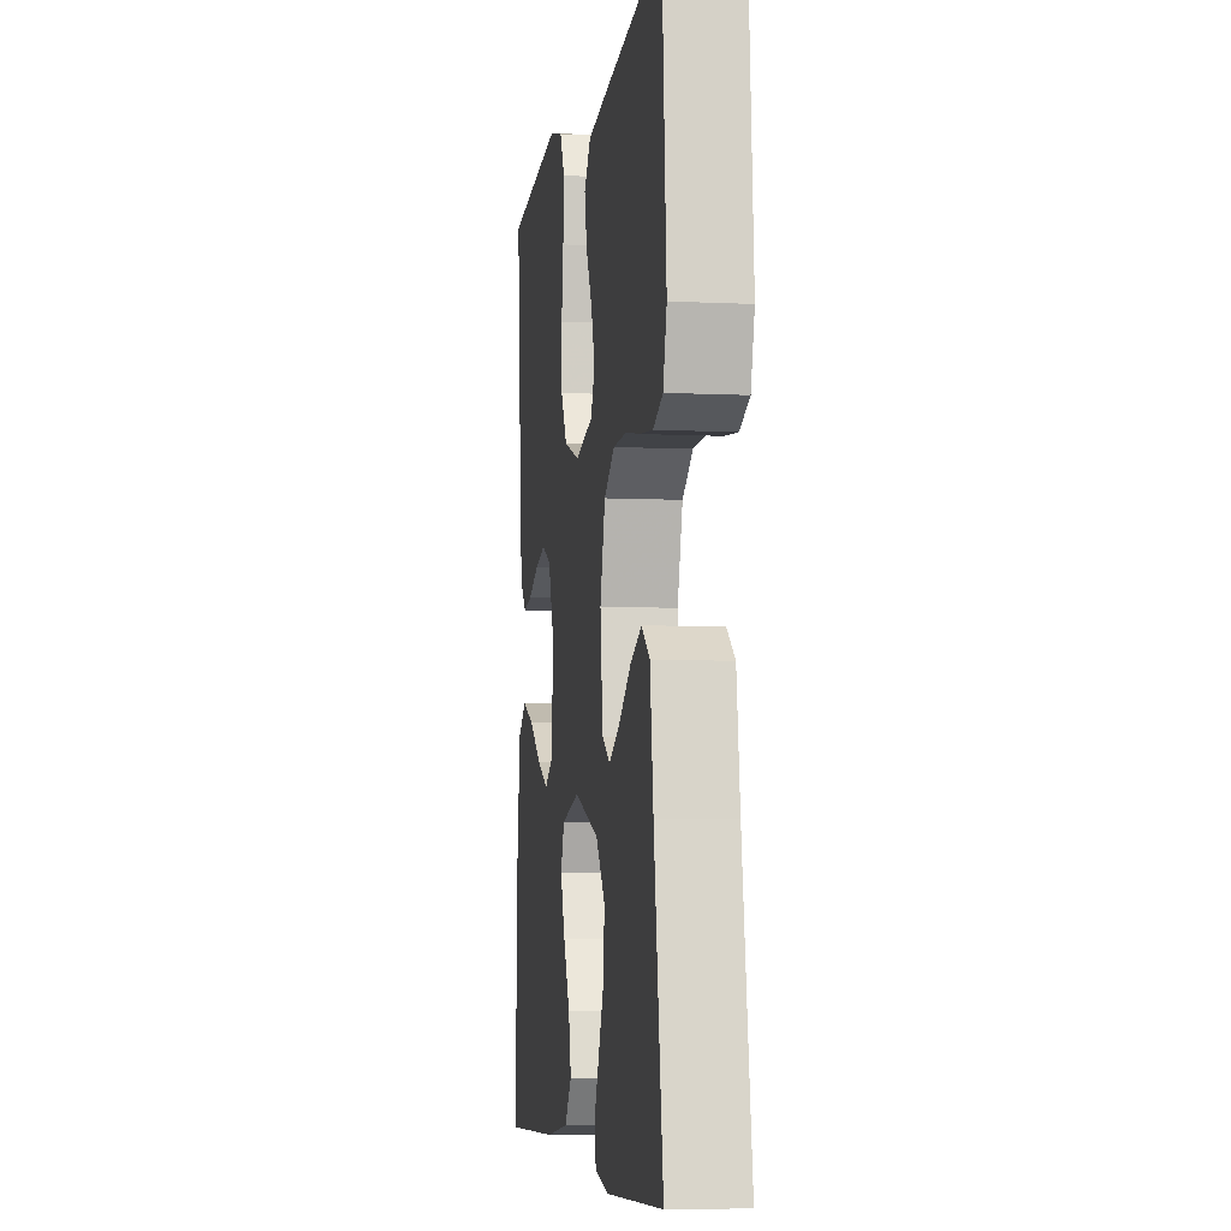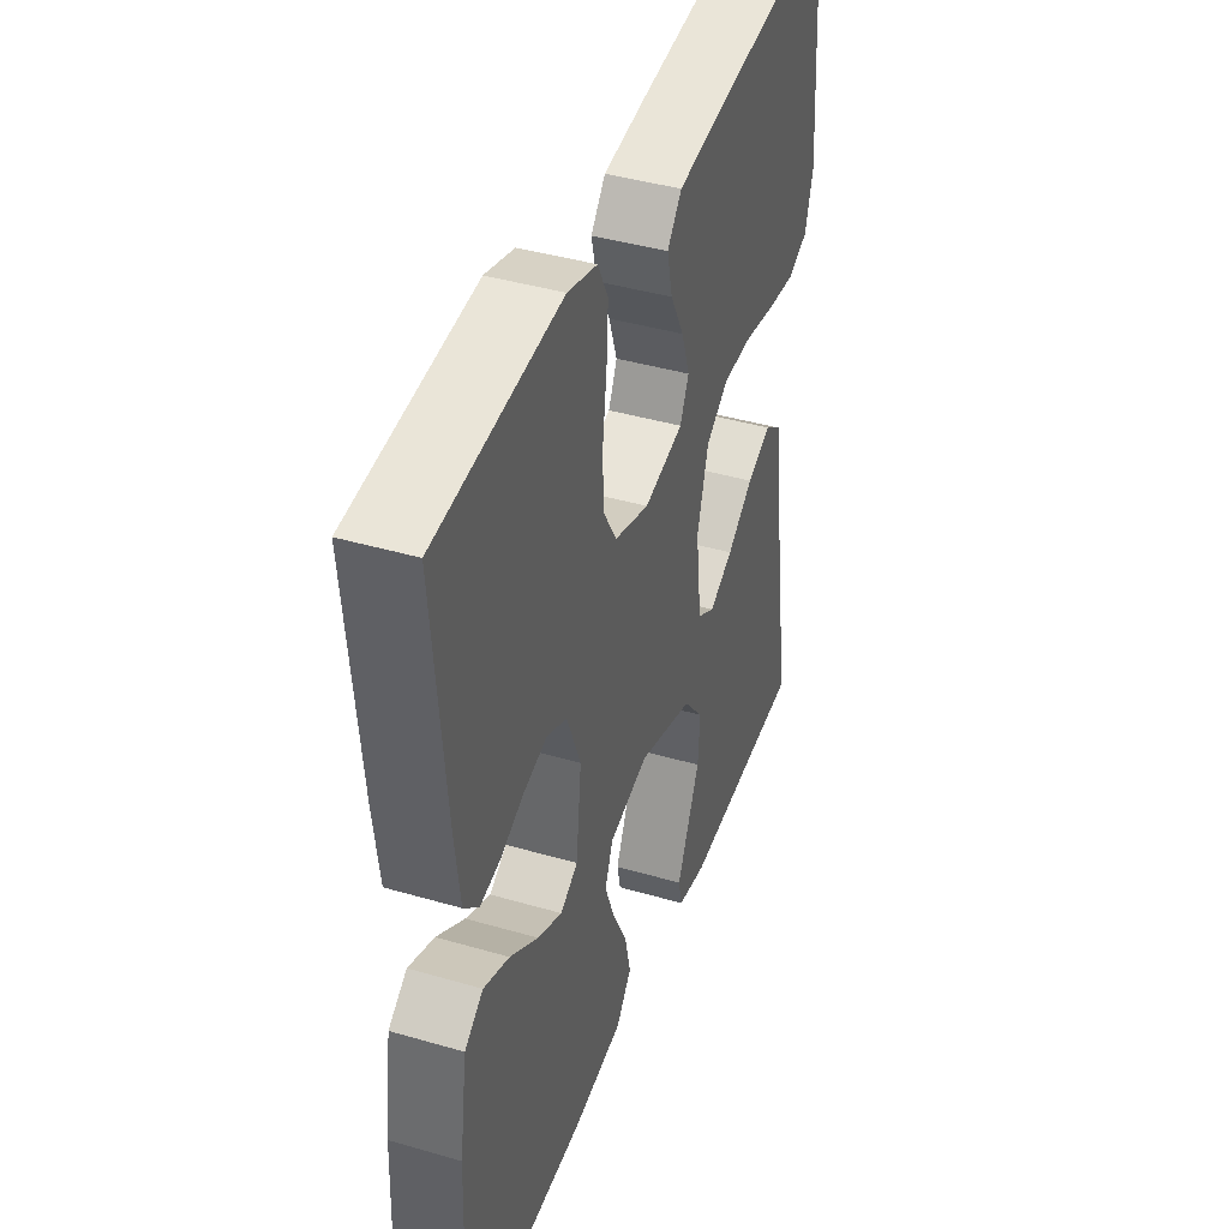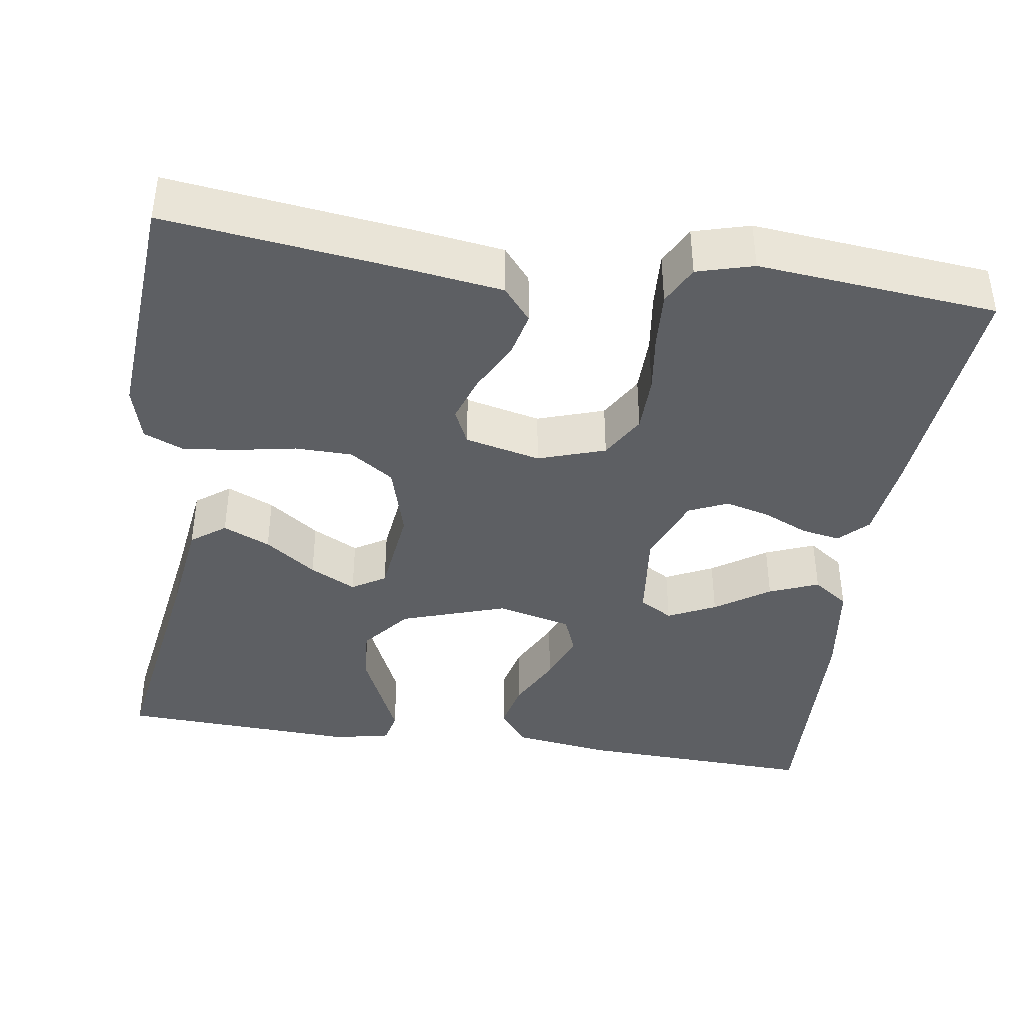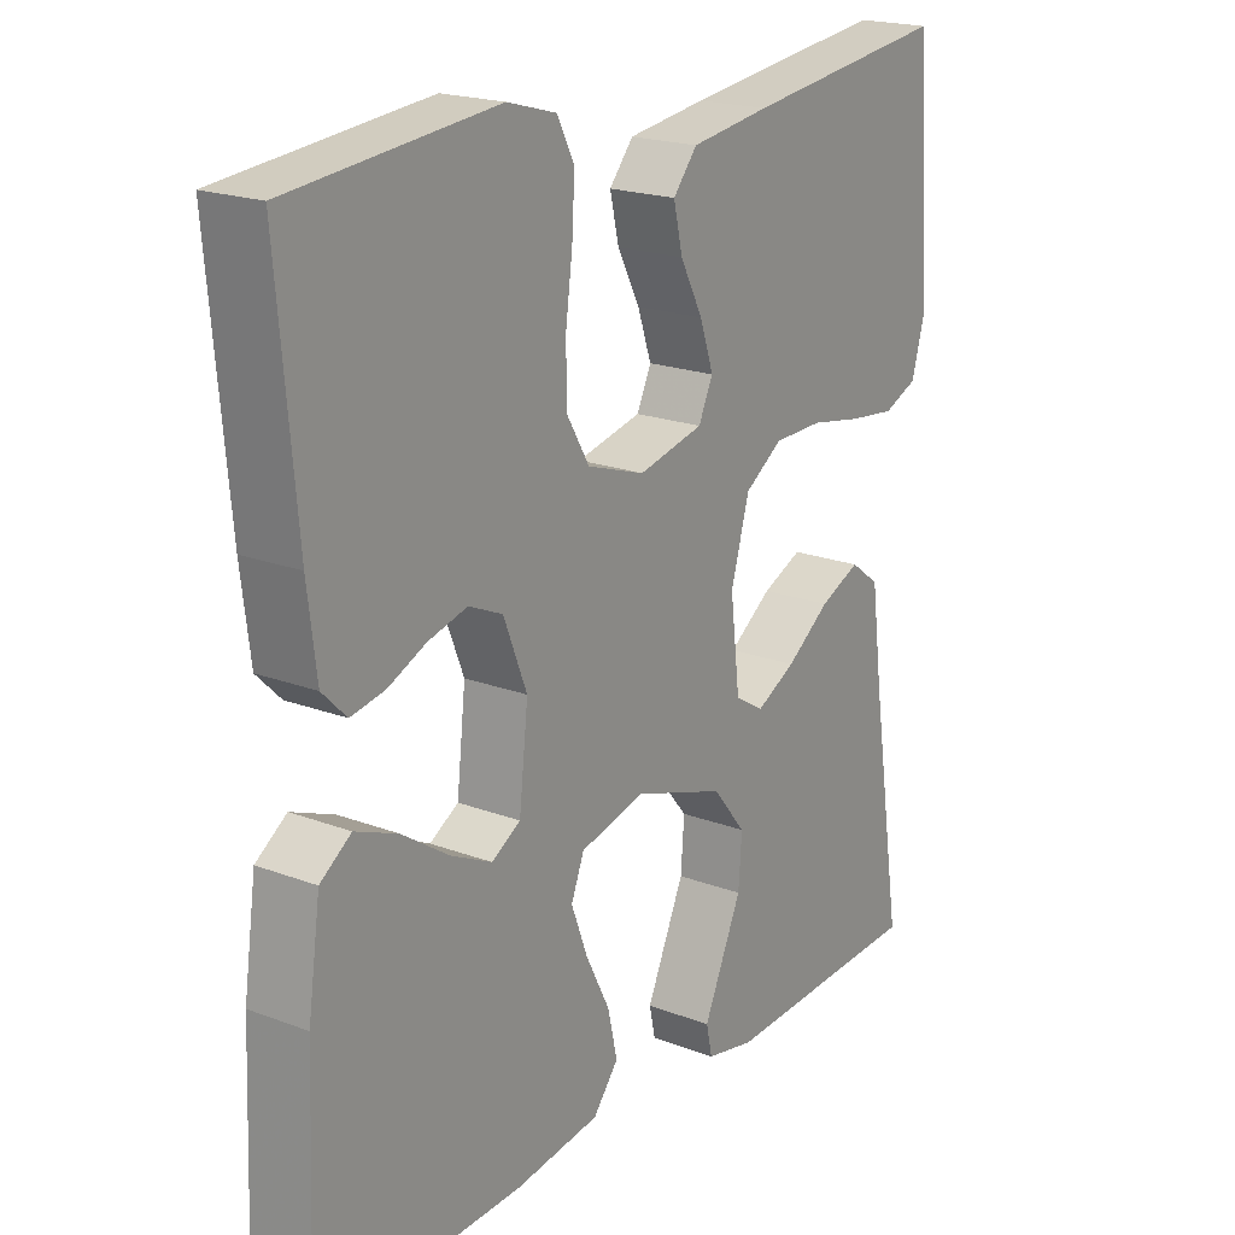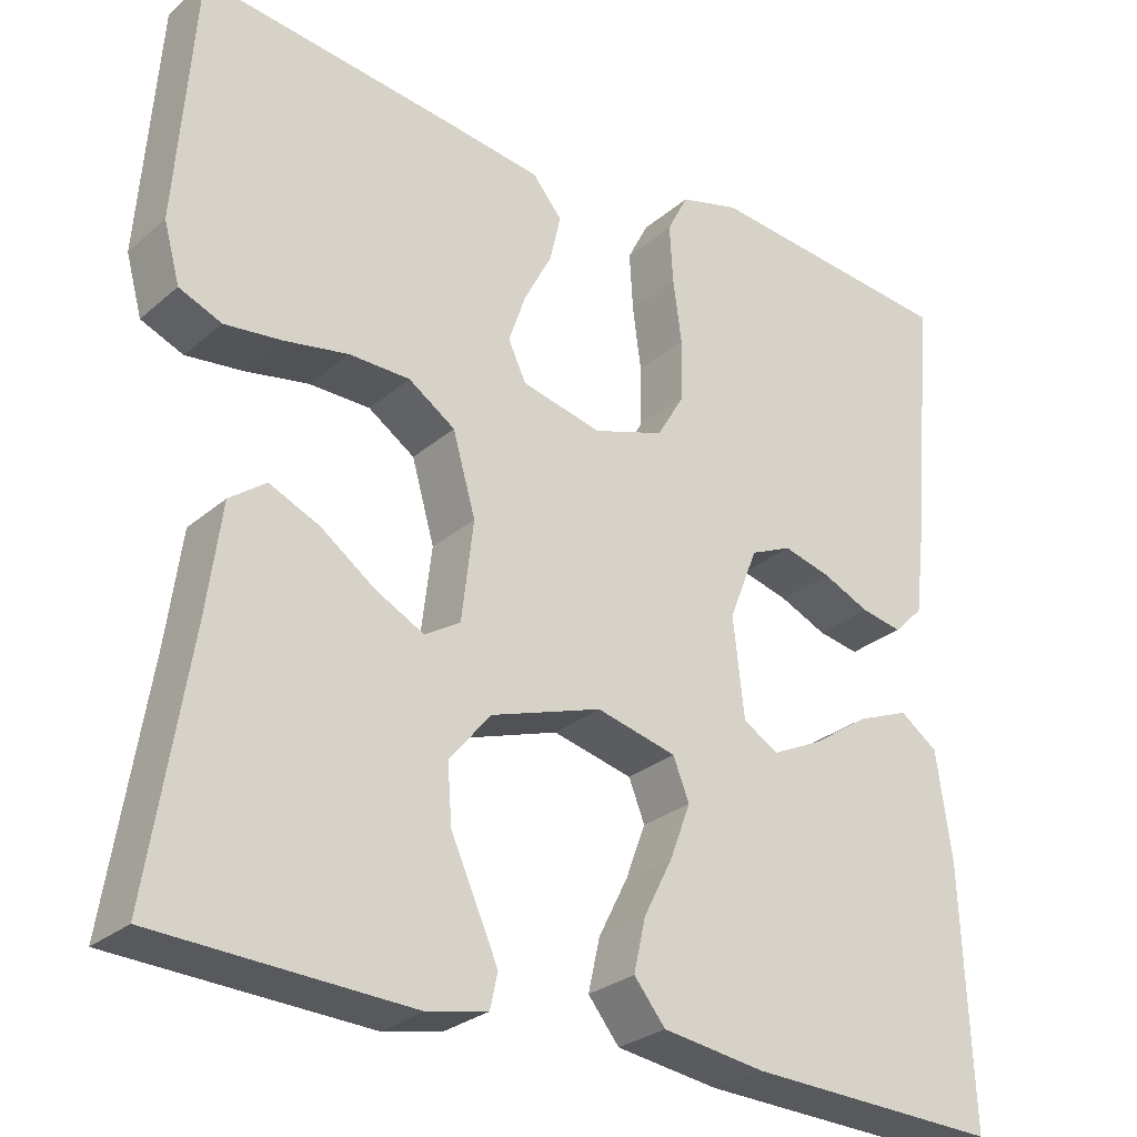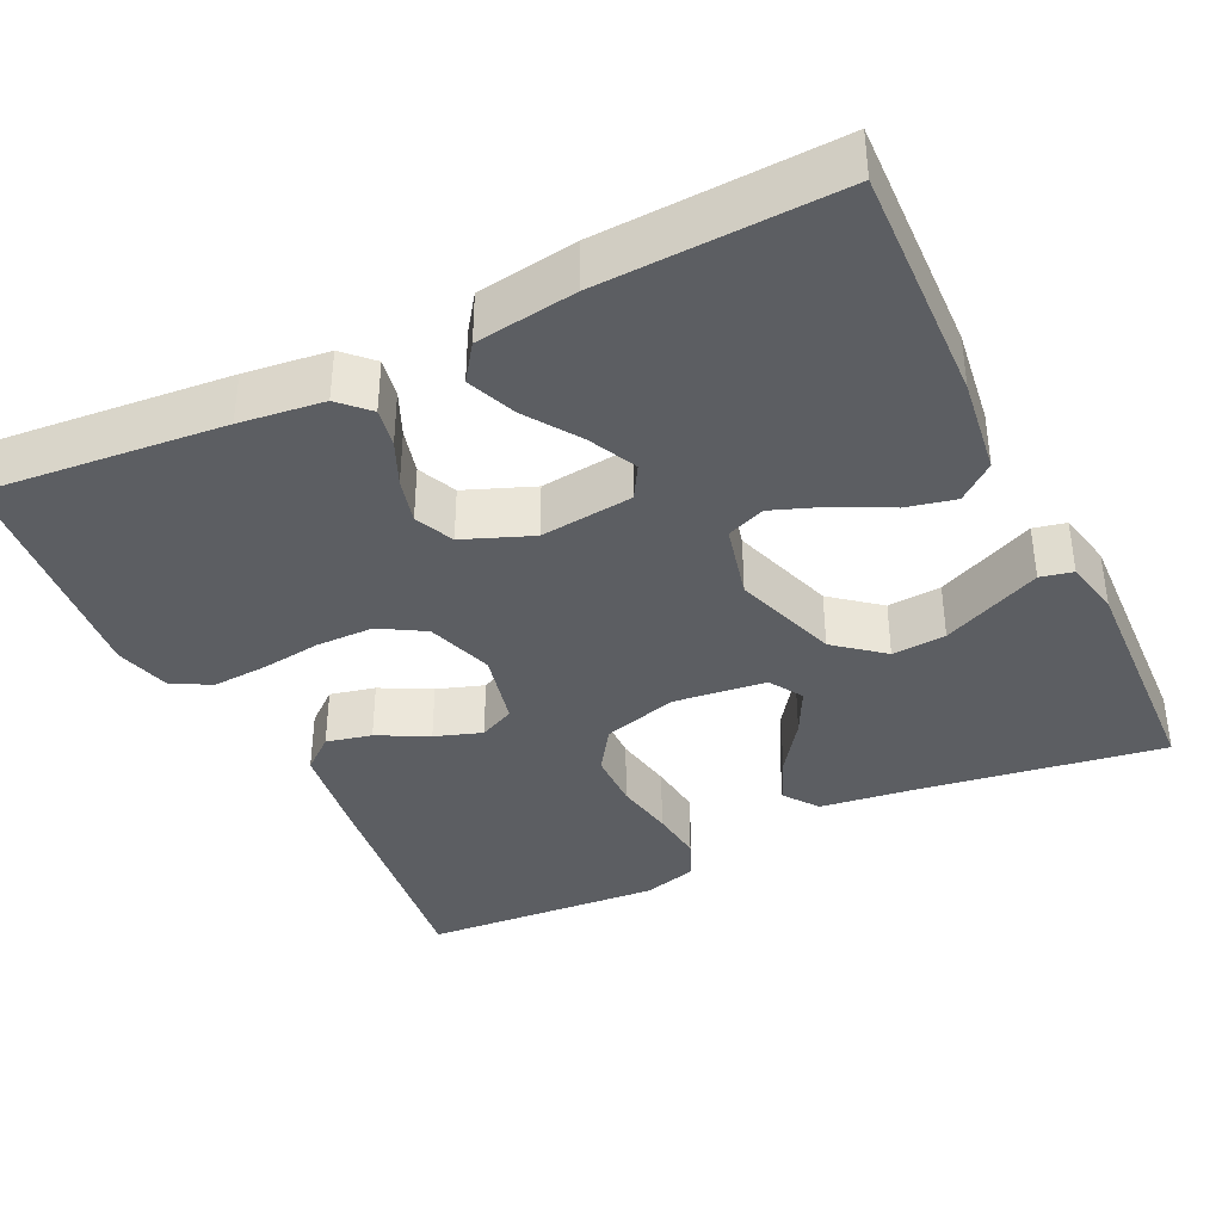
<metadata>
{"format":"obj","ext":"obj","renderer":"f3d","projection":"perspective","resolution":1024,"background":"white","views":[{"elev":-6.1,"azim":-98.4,"up":"+Z"},{"elev":41.6,"azim":109.4,"up":"+Z"},{"elev":-40.4,"azim":-8.5,"up":"+Y"},{"elev":20.1,"azim":124.7,"up":"+Z"},{"elev":-27.9,"azim":-38.1,"up":"+Z"},{"elev":-38.1,"azim":115.8,"up":"+Y"}]}
</metadata>
<code>
v -0.5 0.07 0.5
v -0.2 0.07 0.463
v -0.085 0.07 0.447
v -0.05 0.07 0.405
v -0.063 0.07 0.348
v -0.096 0.07 0.285
v -0.116 0.07 0.226
v -0.095 0.07 0.181
v 0 0.07 0.159
v 0.084 0.07 0.187
v 0.117 0.07 0.243
v 0.118 0.07 0.315
v 0.108 0.07 0.391
v 0.104 0.07 0.46
v 0.129 0.07 0.509
v 0.2 0.07 0.529
v 0.5 0.07 0.5
v 0.473 0.07 0.2
v 0.46 0.07 0.094
v 0.425 0.07 0.059
v 0.376 0.07 0.068
v 0.32 0.07 0.093
v 0.263 0.07 0.108
v 0.214 0.07 0.086
v 0.18 0.07 0
v 0.193 0.07 -0.117
v 0.235 0.07 -0.142
v 0.295 0.07 -0.113
v 0.363 0.07 -0.067
v 0.425 0.07 -0.042
v 0.47 0.07 -0.074
v 0.488 0.07 -0.2
v 0.5 0.07 -0.5
v 0.2 0.07 -0.489
v 0.078 0.07 -0.472
v 0.041 0.07 -0.426
v 0.055 0.07 -0.364
v 0.09 0.07 -0.295
v 0.114 0.07 -0.231
v 0.095 0.07 -0.183
v 0 0.07 -0.16
v -0.132 0.07 -0.204
v -0.181 0.07 -0.264
v -0.176 0.07 -0.332
v -0.146 0.07 -0.399
v -0.12 0.07 -0.457
v -0.129 0.07 -0.498
v -0.2 0.07 -0.513
v -0.5 0.07 -0.5
v -0.453 0.07 -0.2
v -0.436 0.07 -0.073
v -0.393 0.07 -0.041
v -0.334 0.07 -0.067
v -0.27 0.07 -0.113
v -0.212 0.07 -0.143
v -0.17 0.07 -0.117
v -0.156 0.07 0
v -0.183 0.07 0.094
v -0.238 0.07 0.131
v -0.31 0.07 0.132
v -0.385 0.07 0.118
v -0.453 0.07 0.11
v -0.503 0.07 0.131
v -0.522 0.07 0.2
v -0.5 0 0.5
v -0.2 0 0.463
v -0.085 0 0.447
v -0.05 0 0.405
v -0.063 0 0.348
v -0.096 0 0.285
v -0.116 0 0.226
v -0.095 0 0.181
v 0 0 0.159
v 0.084 0 0.187
v 0.117 0 0.243
v 0.118 0 0.315
v 0.108 0 0.391
v 0.104 0 0.46
v 0.129 0 0.509
v 0.2 0 0.529
v 0.5 0 0.5
v 0.473 0 0.2
v 0.46 0 0.094
v 0.425 0 0.059
v 0.376 0 0.068
v 0.32 0 0.093
v 0.263 0 0.108
v 0.214 0 0.086
v 0.18 0 0
v 0.193 0 -0.117
v 0.235 0 -0.142
v 0.295 0 -0.113
v 0.363 0 -0.067
v 0.425 0 -0.042
v 0.47 0 -0.074
v 0.488 0 -0.2
v 0.5 0 -0.5
v 0.2 0 -0.489
v 0.078 0 -0.472
v 0.041 0 -0.426
v 0.055 0 -0.364
v 0.09 0 -0.295
v 0.114 0 -0.231
v 0.095 0 -0.183
v 0 0 -0.16
v -0.132 0 -0.204
v -0.181 0 -0.264
v -0.176 0 -0.332
v -0.146 0 -0.399
v -0.12 0 -0.457
v -0.129 0 -0.498
v -0.2 0 -0.513
v -0.5 0 -0.5
v -0.453 0 -0.2
v -0.436 0 -0.073
v -0.393 0 -0.041
v -0.334 0 -0.067
v -0.27 0 -0.113
v -0.212 0 -0.143
v -0.17 0 -0.117
v -0.156 0 0
v -0.183 0 0.094
v -0.238 0 0.131
v -0.31 0 0.132
v -0.385 0 0.118
v -0.453 0 0.11
v -0.503 0 0.131
v -0.522 0 0.2
f 4 5 6
f 3 4 6
f 2 3 6
f 1 2 6
f 64 1 6
f 63 64 6
f 62 63 6
f 61 62 6
f 60 61 6
f 59 60 6 7
f 58 59 7 8
f 57 58 8 9
f 56 57 9 10
f 52 53 54
f 51 52 54
f 50 51 54
f 50 54 55
f 48 49 50
f 47 48 50
f 46 47 50
f 45 46 50
f 44 45 50
f 43 44 50 55
f 42 43 55 56
f 36 37 38
f 35 36 38
f 34 35 38
f 33 34 38
f 32 33 38
f 31 32 38
f 30 31 38
f 29 30 38
f 28 29 38
f 27 28 38 39
f 26 27 39 40
f 20 21 22
f 19 20 22
f 18 19 22
f 17 18 22
f 16 17 22
f 15 16 22
f 14 15 22
f 13 14 22
f 12 13 22
f 11 12 22 23
f 10 11 23 24
f 10 24 25
f 56 10 25
f 42 56 25
f 41 42 25
f 25 26 40 41
f 70 69 68
f 70 68 67
f 70 67 66
f 70 66 65
f 70 65 128
f 70 128 127
f 70 127 126
f 70 126 125
f 70 125 124
f 71 70 124 123
f 72 71 123 122
f 73 72 122 121
f 74 73 121 120
f 118 117 116
f 118 116 115
f 118 115 114
f 119 118 114
f 114 113 112
f 114 112 111
f 114 111 110
f 114 110 109
f 114 109 108
f 119 114 108 107
f 120 119 107 106
f 102 101 100
f 102 100 99
f 102 99 98
f 102 98 97
f 102 97 96
f 102 96 95
f 102 95 94
f 102 94 93
f 102 93 92
f 103 102 92 91
f 104 103 91 90
f 86 85 84
f 86 84 83
f 86 83 82
f 86 82 81
f 86 81 80
f 86 80 79
f 86 79 78
f 86 78 77
f 86 77 76
f 87 86 76 75
f 88 87 75 74
f 89 88 74
f 89 74 120
f 89 120 106
f 89 106 105
f 105 104 90 89
f 1 65 66 2
f 2 66 67 3
f 3 67 68 4
f 4 68 69 5
f 5 69 70 6
f 6 70 71 7
f 7 71 72 8
f 8 72 73 9
f 9 73 74 10
f 10 74 75 11
f 11 75 76 12
f 12 76 77 13
f 13 77 78 14
f 14 78 79 15
f 15 79 80 16
f 16 80 81 17
f 17 81 82 18
f 18 82 83 19
f 19 83 84 20
f 20 84 85 21
f 21 85 86 22
f 22 86 87 23
f 23 87 88 24
f 24 88 89 25
f 25 89 90 26
f 26 90 91 27
f 27 91 92 28
f 28 92 93 29
f 29 93 94 30
f 30 94 95 31
f 31 95 96 32
f 32 96 97 33
f 33 97 98 34
f 34 98 99 35
f 35 99 100 36
f 36 100 101 37
f 37 101 102 38
f 38 102 103 39
f 39 103 104 40
f 40 104 105 41
f 41 105 106 42
f 42 106 107 43
f 43 107 108 44
f 44 108 109 45
f 45 109 110 46
f 46 110 111 47
f 47 111 112 48
f 48 112 113 49
f 49 113 114 50
f 50 114 115 51
f 51 115 116 52
f 52 116 117 53
f 53 117 118 54
f 54 118 119 55
f 55 119 120 56
f 56 120 121 57
f 57 121 122 58
f 58 122 123 59
f 59 123 124 60
f 60 124 125 61
f 61 125 126 62
f 62 126 127 63
f 63 127 128 64
f 64 128 65 1

</code>
